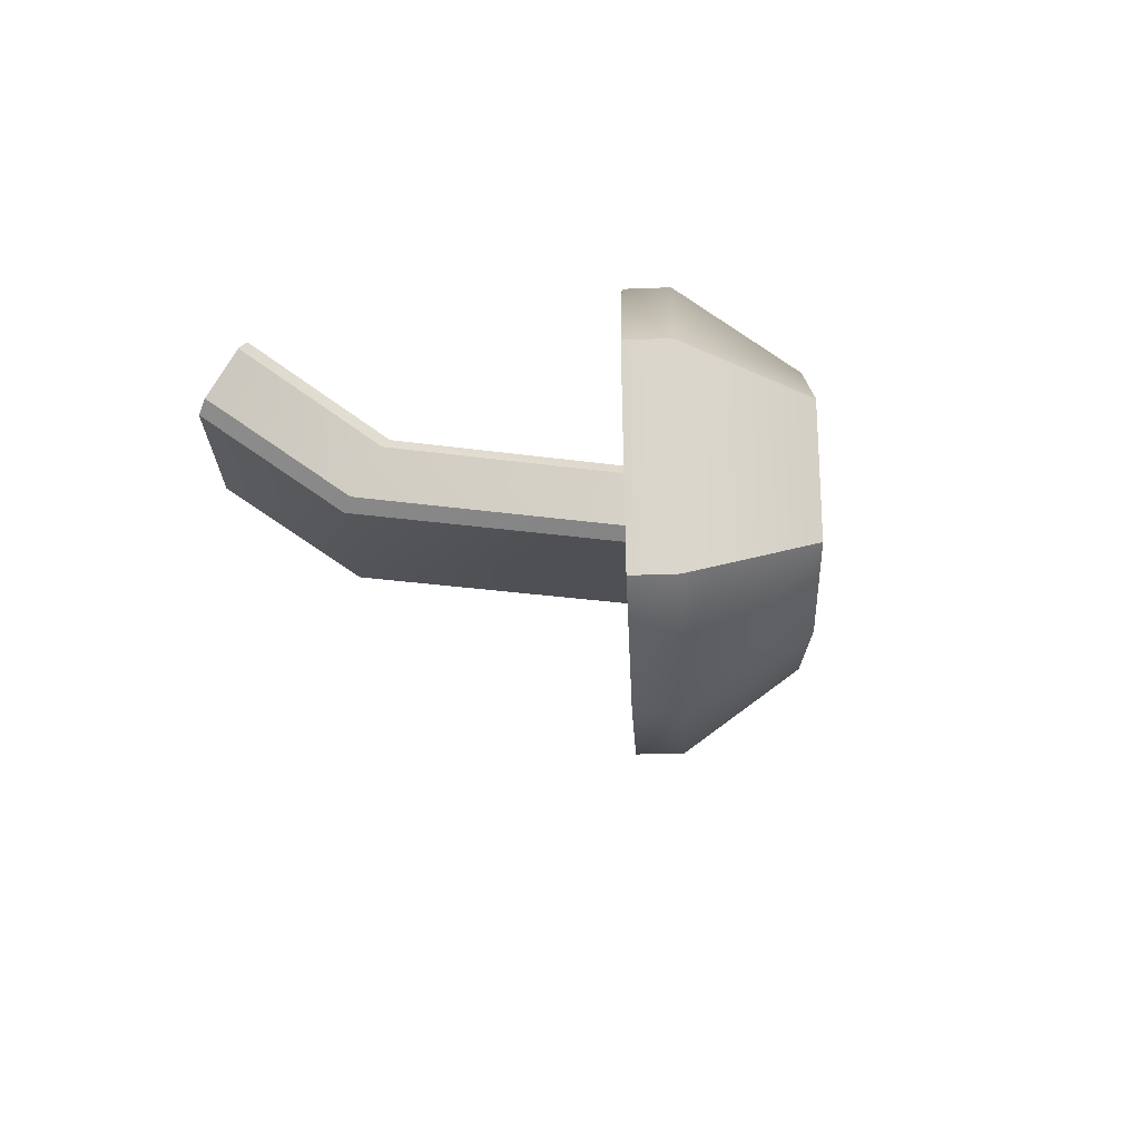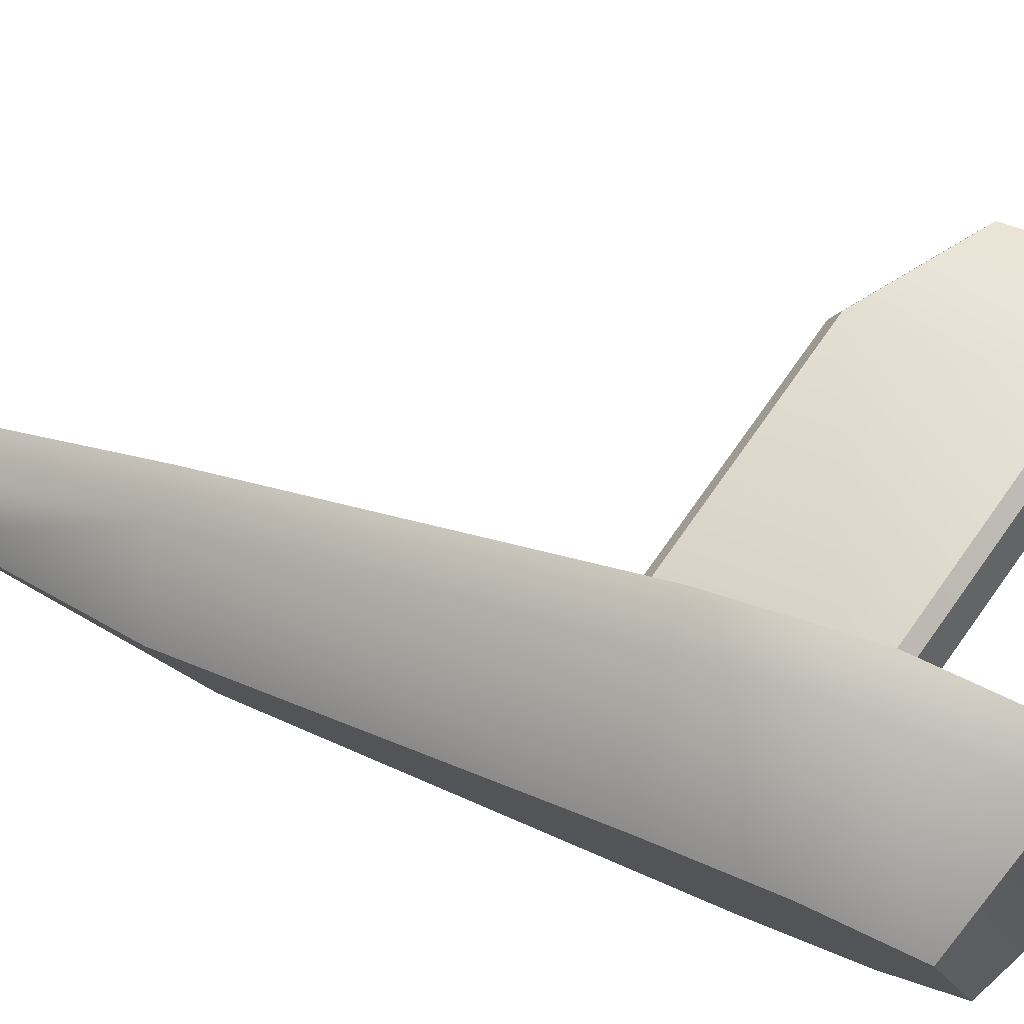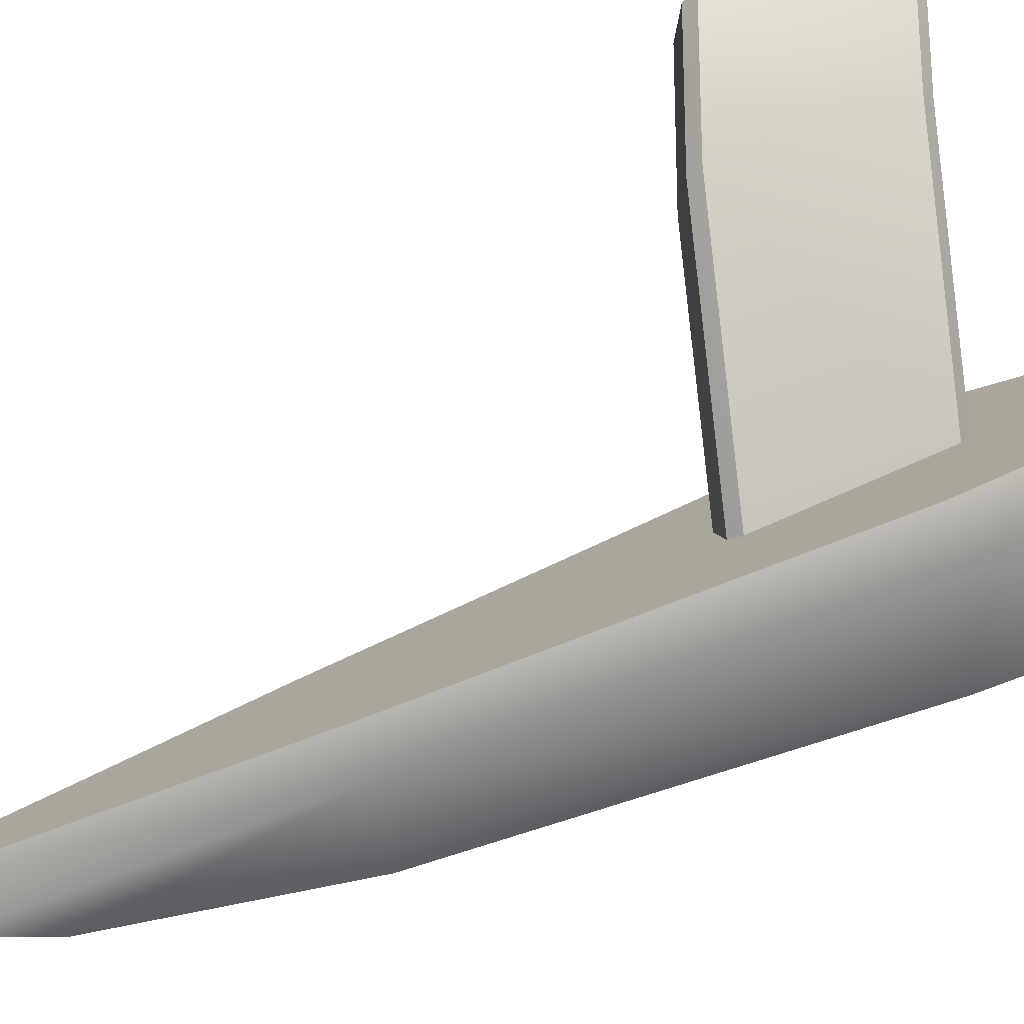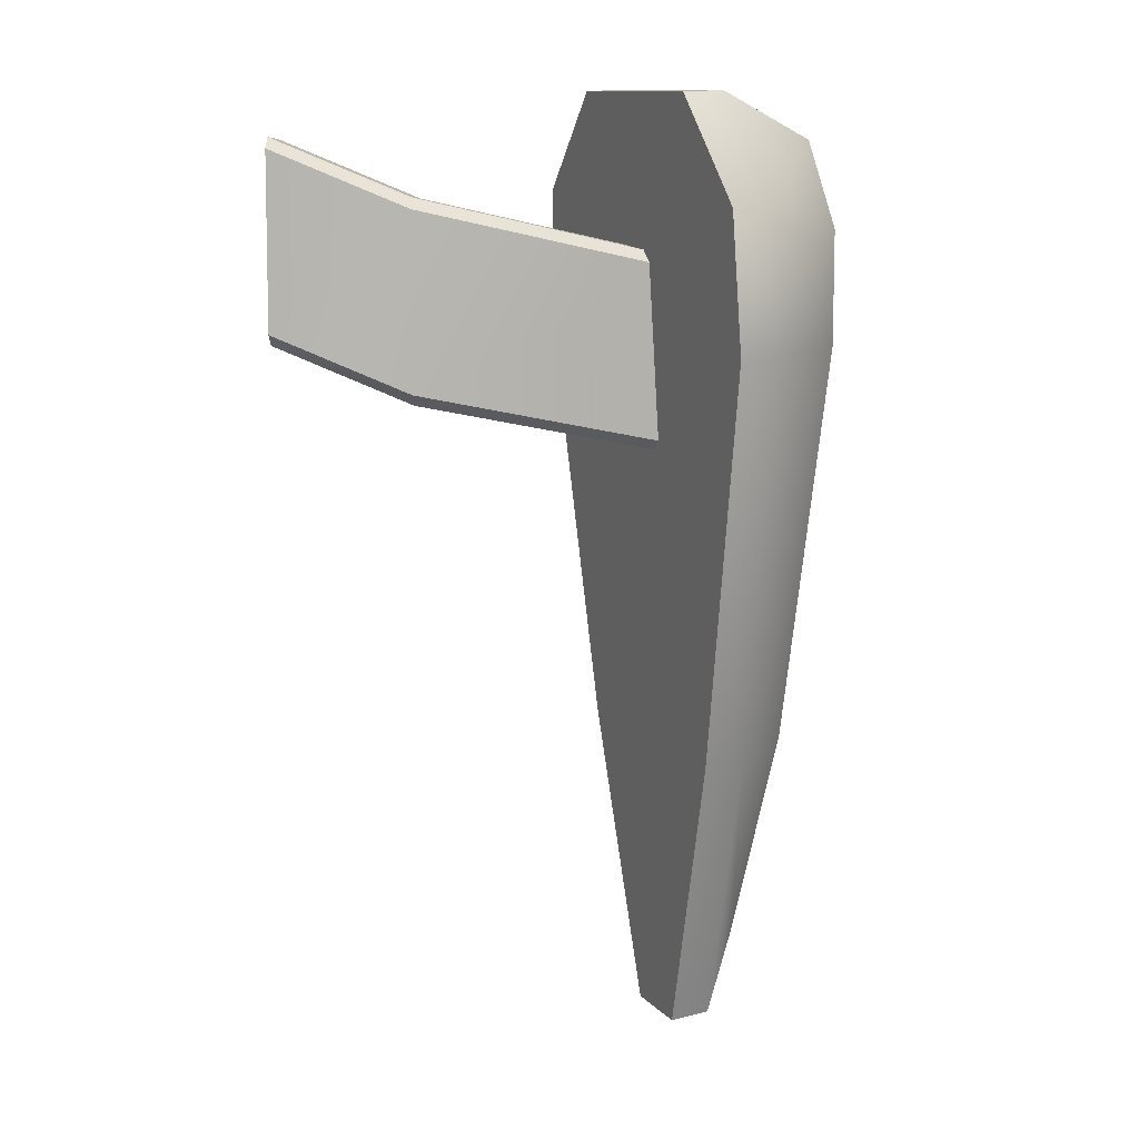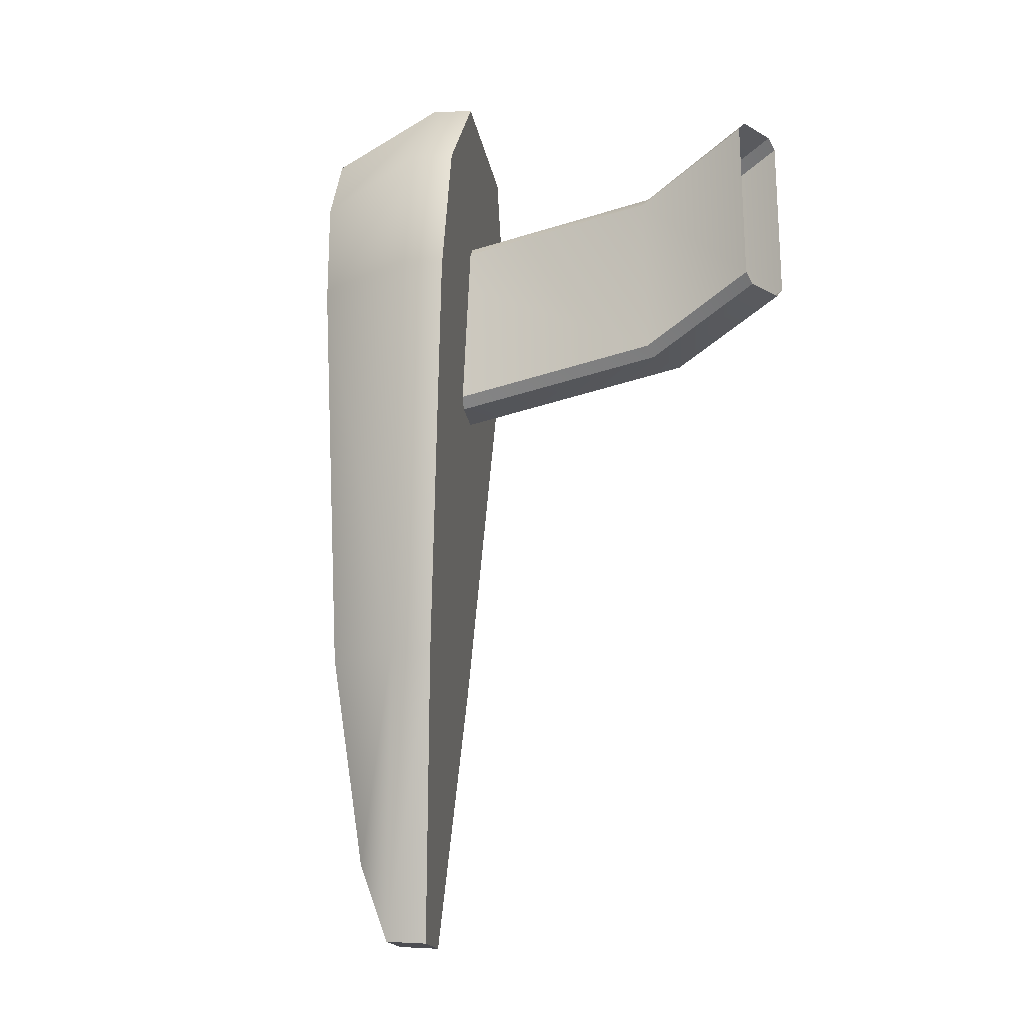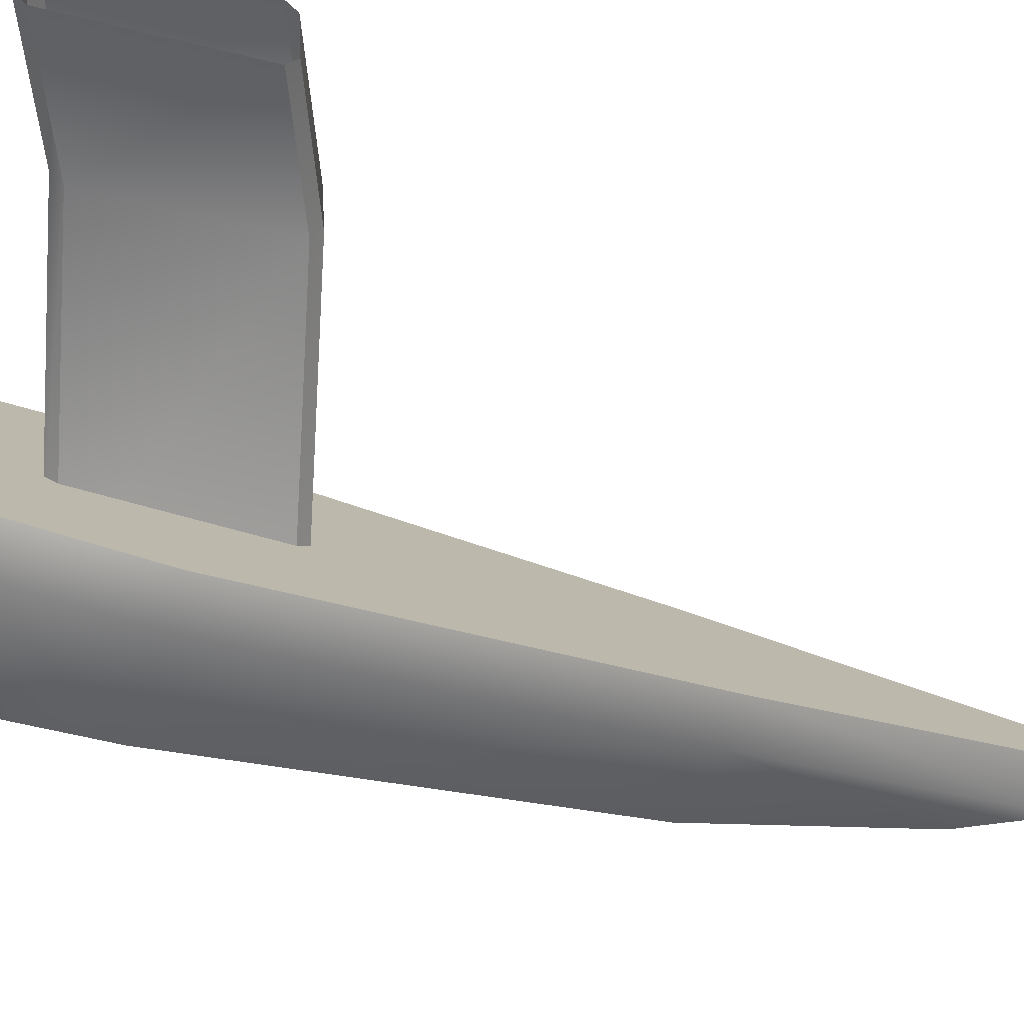
<metadata>
{"format":"obj","ext":"obj","renderer":"f3d","projection":"perspective","resolution":1024,"background":"white","views":[{"elev":72.6,"azim":-144.3,"up":"+Z"},{"elev":38.5,"azim":-60.7,"up":"+Y"},{"elev":59.4,"azim":-112.3,"up":"+Y"},{"elev":10.4,"azim":-169.6,"up":"+Z"},{"elev":-15.1,"azim":45.3,"up":"+Z"},{"elev":-40.7,"azim":71.4,"up":"+Y"}]}
</metadata>
<code>
v -34.4 -1.061 38.53
v -22.71 -17.01 48.55
v -31.02 -5.828 48.1
v -18.76 -22.1 39.37
v -34.45 -0.6816 25.91
v -17.93 -22.91 26.79
v -28.83 -6.9 -19.86
v -20.51 -18.1 -19.41
v -23.32 -9.182 -44.67
v -20.15 -13.45 -44.5
v -20.93 -6.164 -54.04
v -16.21 -12.51 -53.79
v -6.057 -15.14 -19.9
v -16.21 -12.51 -53.79
v -12.33 -9.631 -54.04
v -9.936 -18.01 -19.65
v 0.4043 -19.78 27.03
v -3.477 -22.65 27.28
v -3.84 -20.82 42.68
v -17.93 -22.91 26.79
v -18.76 -22.1 39.37
v 0.04102 -17.95 42.43
v -18.96 8.611 52.88
v -5.594 -9.371 53.6
v -25.11 15.89 41.08
v 0.4043 -19.78 27.03
v -26.17 15.97 25.6
v -6.057 -15.14 -19.9
v -21.8 6.049 -20.75
v -17.05 -3.289 -54.29
v -28.99 13.02 41.33
v -31.02 -5.828 48.1
v -22.84 5.738 53.13
v -34.4 -1.061 38.53
v -30.04 13.1 25.85
v -34.45 -0.6816 25.91
v -25.68 3.176 -20.5
v -28.83 -6.9 -19.86
v -23.32 -9.182 -44.67
v -26.17 15.97 25.6
v -21.8 6.049 -20.75
v -25.11 15.89 41.08
v -18.96 8.611 52.88
v 9.355 8.781 41.84
v 24.69 9.051 46.85
v 24.54 10.37 48.1
v 9.51 7.463 40.6
v -16.27 -8.213 35.19
v -16.12 -9.533 33.95
v 9.51 7.463 40.6
v 24.66 9.576 27.47
v 24.69 9.051 46.85
v 9.48 7.986 21.21
v -16.12 -9.533 33.95
v -16.15 -9.01 14.56
v 8.68 14.63 42
v 24.54 10.37 48.1
v 23.86 16.22 48.26
v 9.355 8.781 41.84
v -16.95 -2.361 35.35
v -16.27 -8.213 35.19
v -22.84 5.738 53.13
v -5.594 -9.371 53.6
v -18.96 8.611 52.88
v -9.473 -12.25 53.85
v -31.02 -5.828 48.1
v -22.71 -17.01 48.55
v 8.68 14.63 42
v -17.11 -0.9746 34.18
v -16.95 -2.361 35.35
v 8.521 16.02 40.83
v 23.7 17.61 47.08
v 9.322 9.371 20.04
v -16.15 -9.01 14.56
v -16.31 -7.625 13.39
v 9.48 7.986 21.21
v 24.66 9.576 27.47
v 0.04102 -17.95 42.43
v -9.473 -12.25 53.85
v -5.594 -9.371 53.6
v 23.83 16.81 26.46
v 8.49 16.54 21.45
v 23.67 18.13 27.7
v 8.645 15.22 20.2
v 23.67 18.13 27.7
v 8.521 16.02 40.83
v 23.7 17.61 47.08
v 8.49 16.54 21.45
v 24.5 10.96 26.3
v 8.645 15.22 20.2
v 23.83 16.81 26.46
v 9.322 9.371 20.04
v -17.14 -0.4512 14.8
v -16.98 -1.771 13.55
v -17.11 -0.9746 34.18
v -17.14 -0.4512 14.8
v -16.98 -1.771 13.55
v -16.31 -7.625 13.39
v -20.51 -18.1 -19.41
v -17.05 -3.289 -54.29
v -16.21 -12.51 -53.79
v -20.93 -6.164 -54.04
v -12.33 -9.631 -54.04
v -22.71 -17.01 48.55
v -20.15 -13.45 -44.5
v -17.05 -3.289 -54.29
v -20.93 -6.164 -54.04
v 23.86 16.22 48.26
v 24.5 10.96 26.3
v -12.33 -9.631 -54.04
g polygon0
f 1 2 3
f 1 4 2
f 5 4 1
f 5 6 4
f 7 6 5
f 7 8 6
f 9 8 7
f 9 10 8
f 11 10 9
f 11 12 10
f 13 14 15
f 13 16 14
f 17 16 13
f 17 18 16
f 19 18 17
f 19 20 18
f 21 20 19
f 22 23 24
f 22 25 23
f 26 25 22
f 26 27 25
f 28 27 26
f 28 29 27
f 30 29 28
f 31 32 33
f 31 34 32
f 35 34 31
f 35 36 34
f 37 36 35
f 37 38 36
f 39 38 37
f 35 40 41
f 35 42 40
f 31 42 35
f 31 43 42
f 33 43 31
f 44 45 46
f 44 47 45
f 48 47 44
f 48 49 47
f 50 51 52
f 50 53 51
f 54 53 50
f 54 55 53
f 56 57 58
f 56 59 57
f 60 59 56
f 60 61 59
f 62 63 64
f 62 65 63
f 66 65 62
f 66 67 65
f 68 69 70
f 68 71 69
f 72 71 68
f 73 74 75
f 73 76 74
f 77 76 73
f 78 19 17
f 78 79 19
f 80 79 78
f 81 82 83
f 81 84 82
f 85 86 87
f 85 88 86
f 89 90 91
f 89 92 90
f 93 84 94
f 93 82 84
f 95 88 96
f 95 86 88
f 97 92 98
f 97 90 92
f 20 16 18
f 20 99 16
f 100 101 102
f 100 103 101
f 21 79 104
f 21 19 79
f 105 16 99
f 105 14 16
f 41 37 35
f 41 106 37
f 37 107 39
f 37 106 107
f 108 72 68
f 109 77 73
f 110 30 28

</code>
